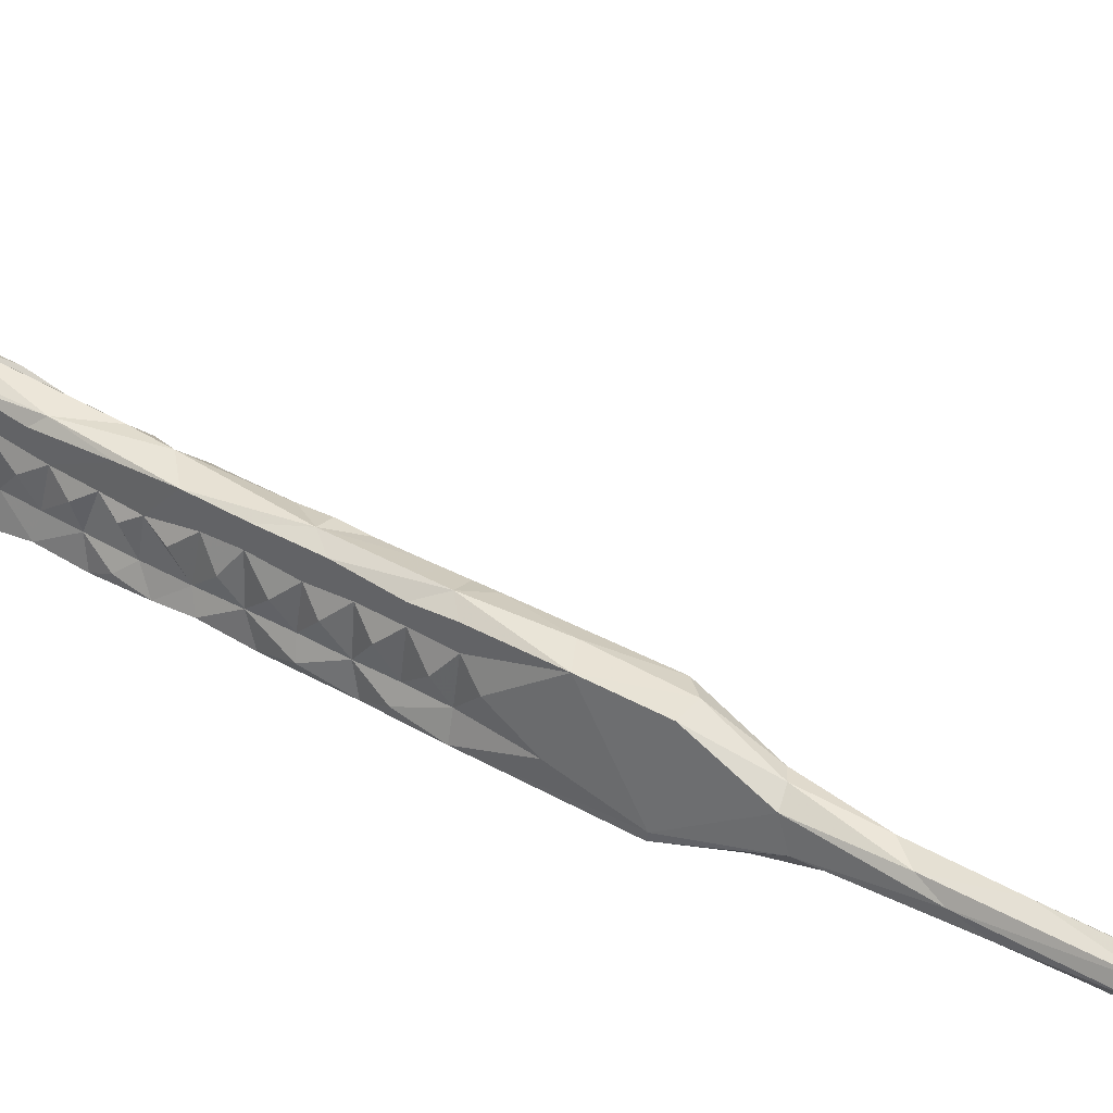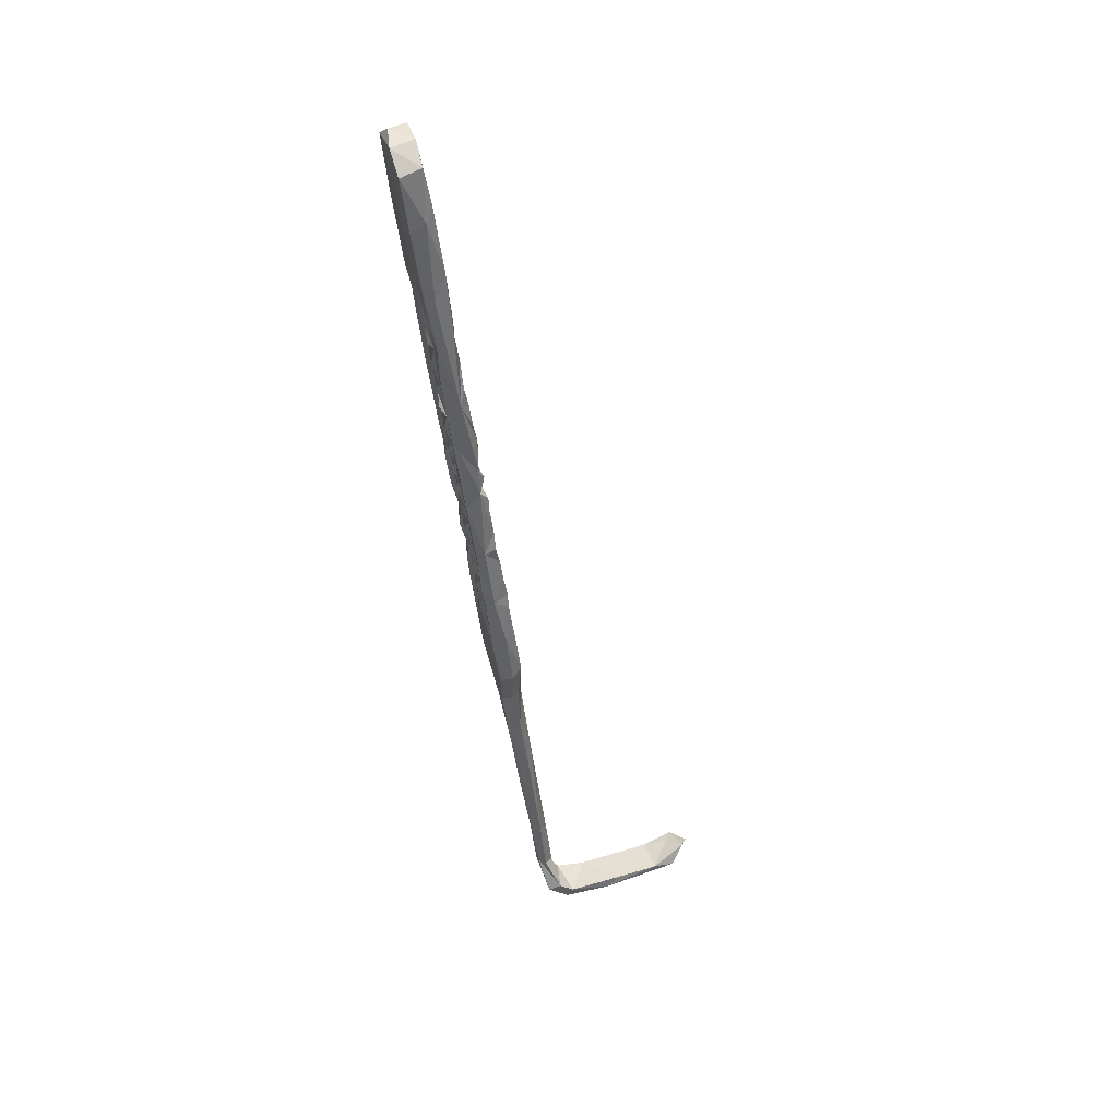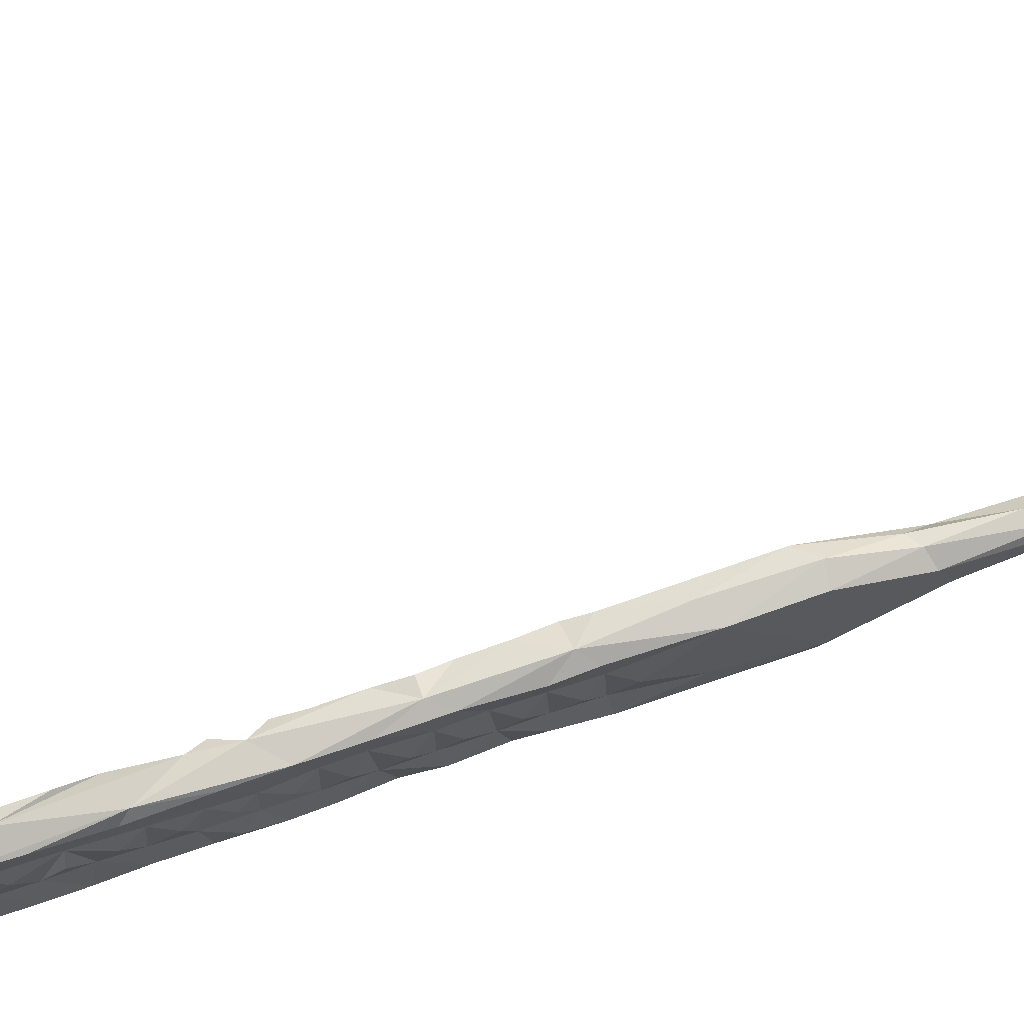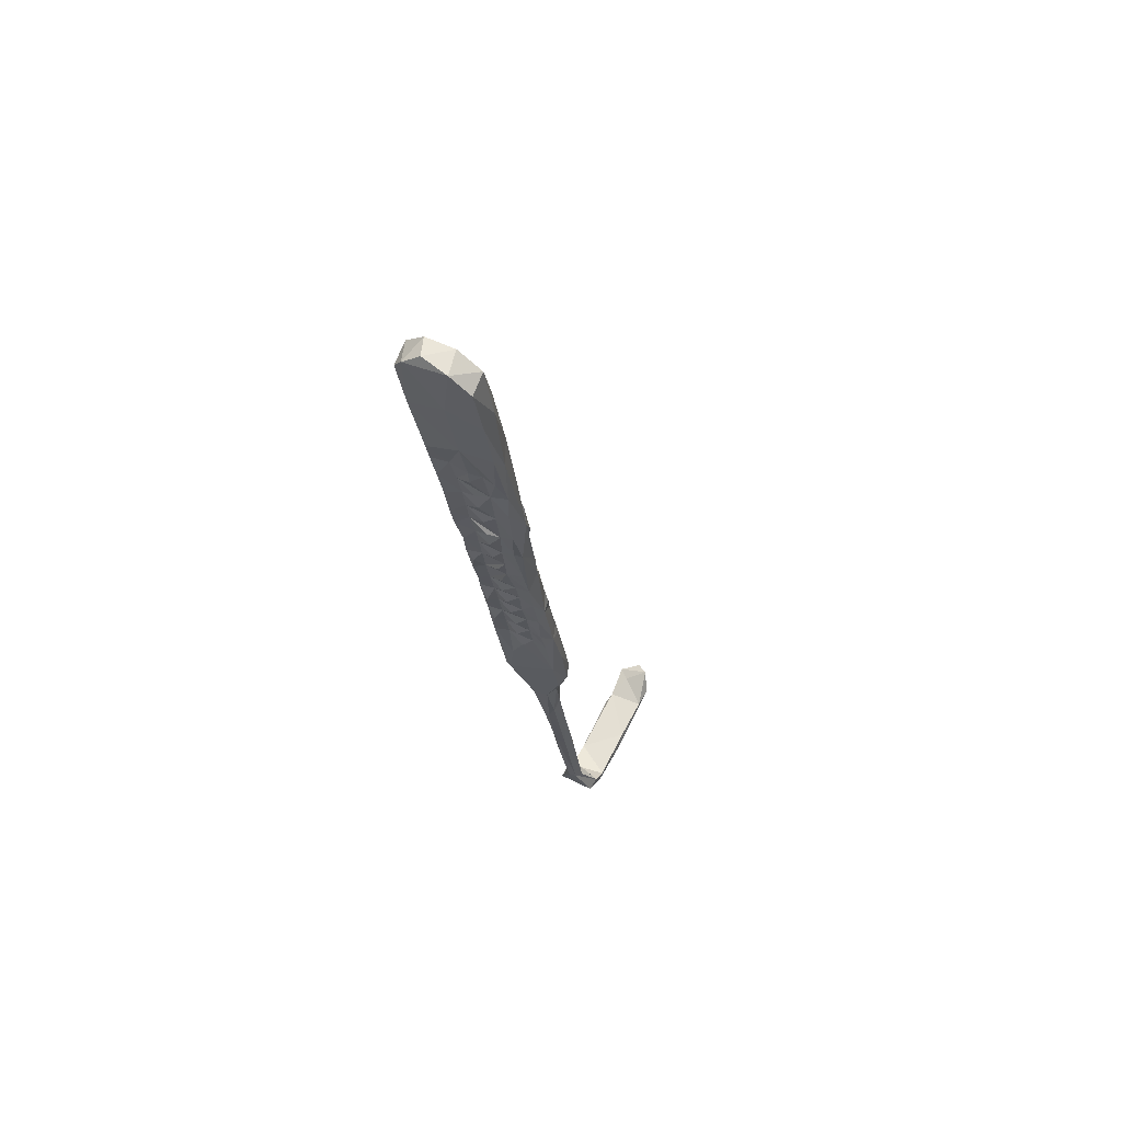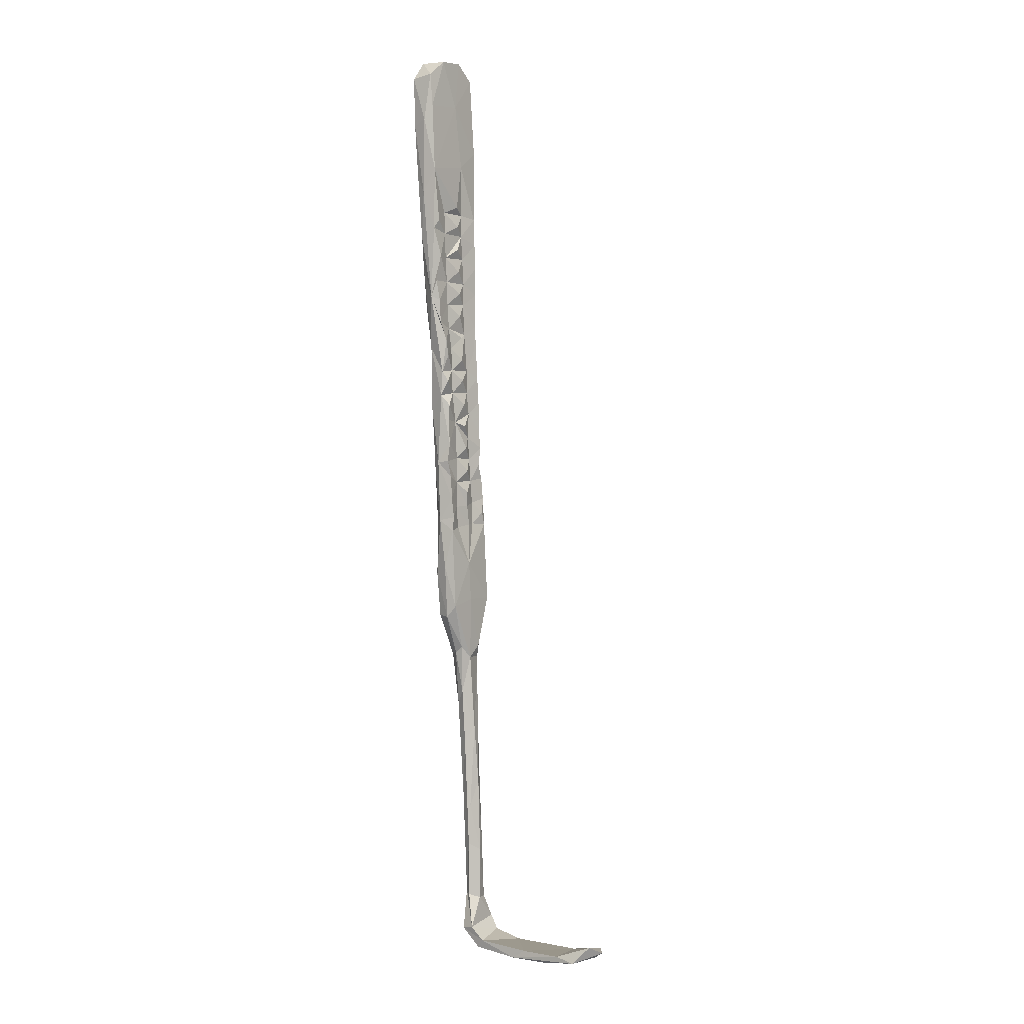
<metadata>
{"format":"obj","ext":"obj","renderer":"f3d","projection":"perspective","resolution":1024,"background":"white","views":[{"elev":45.3,"azim":-47.8,"up":"+Z"},{"elev":43.8,"azim":-7.4,"up":"+Y"},{"elev":77.7,"azim":-101.1,"up":"+Z"},{"elev":60.7,"azim":-53.2,"up":"+Y"},{"elev":9.0,"azim":45.4,"up":"+Y"}]}
</metadata>
<code>
v -57.77 -17.04 -417.8
v -57.47 -15.83 -415.1
v -58.75 -12.7 -417.1
v -57.88 -13.94 -413.2
v -57.97 -11.77 -415.4
v -56.75 -15.3 -410.8
v -57.42 -17.96 -412.9
v -56.99 -19.8 -414.8
v -57.84 -20.42 -416.4
v -57.18 -11.92 -411.2
v -56.51 -15.76 -408.4
v -56.31 -19.84 -410.8
v -57.15 -10.35 -408.6
v -54.89 -7.633 -408.6
v -57.91 -7.647 -412.1
v -57.79 -5.331 -409.1
v -53.55 -11.92 -409.2
v -54.61 -19.49 -407.6
v -53 -16.2 -408.9
v -52.83 -19.25 -408.3
v -57.12 -13.03 -418.5
v -59.23 -9.285 -417.5
v -55.53 -9.764 -418.4
v -58.1 1.619 -419.4
v -58.29 -10.03 -413
v -58.49 -7.599 -415.6
v -59.55 -6.168 -417.1
v -59.68 -4.14 -418.2
v -59.08 -3.235 -415.7
v -58.28 -4.079 -412.1
v -58.73 -6.125 -413.2
v -59.2 -2.257 -413.6
v -57.8 0.6213 -409
v -54.98 -3.495 -409.1
v -54.16 -5.108 -409.7
v -58.69 1.613 -410
v -54.96 -7.502 -411.5
v -56.93 -21.74 -412.5
v -55.77 -21.56 -408
v -55.26 -11.58 -415.7
v -54.79 -14.84 -417.7
v -54.56 -15.76 -414.8
v -54 -13.53 -413.6
v -54.38 -12.67 -411.6
v -54.5 -9.661 -413.9
v -55.66 -7.74 -415.6
v -53.65 -9.358 -409.5
v -55.99 -5.357 -418.6
v -56.53 -0.896 -418.1
v -56.19 -3.827 -416.1
v -60.29 0.3119 -418
v -59.39 0.2531 -415.9
v -60.82 4.52 -419
v -57.08 3.847 -419
v -57.96 9.577 -420
v -56.9 2.591 -416.2
v -55.94 0.4436 -412.1
v -55.39 -1.768 -414.2
v -55.98 2.169 -414.8
v -56.39 5.999 -414.7
v -57.46 7.873 -416.5
v -61.3 8.241 -419.3
v -57.97 11.56 -417.1
v -59.83 12.28 -420.7
v -56.89 9.961 -415.1
v -56.3 3.935 -411.9
v -56.86 8.215 -412.1
v -54.98 -5.409 -414
v -55.43 -3.456 -411.8
v -54.89 -0.5861 -410.5
v -58.67 -0.06762 -412.2
v -54.97 2.085 -410.1
v -57.28 9.802 -408.6
v -55.56 5.357 -409.3
v -59.26 5.436 -411.8
v -56.03 9.118 -409.5
v -57.29 12.17 -412.4
v -57.37 13.92 -415.3
v -58.44 14.39 -420.5
v -57.76 16.42 -412.5
v -58.55 16.01 -417.3
v -56.7 12.57 -409.4
v -57.82 17.83 -415.5
v -61.94 14.04 -419.5
v -59.73 3.712 -416
v -59.67 1.989 -413.7
v -59.42 7.736 -409.4
v -52.26 -22.03 -408.5
v -53.03 -23.27 -410.5
v -55.72 -23.62 -410.4
v -56.47 -24 -414.6
v -54.32 -17.8 -417.7
v -54.29 -19.64 -414.8
v -53.51 -17.46 -413.4
v -56.86 -24.94 -417.3
v -55.36 -22.71 -418
v -55.3 -27.63 -408
v -55.31 -27.58 -410.1
v -56.43 -25.78 -412
v -54.08 -23.41 -417.7
v -53.99 -20.85 -416.9
v -53.82 -23.5 -414.7
v -53.49 -26.98 -417.5
v -53.44 -27.44 -414.7
v -52.85 -31.16 -414.2
v -52.86 -29.42 -416.7
v -52.51 -27.76 -412.6
v -52.89 -31.63 -417.2
v -52.28 -31.11 -412.9
v -52.51 -25.23 -412.7
v -53.02 -21.44 -413.2
v -53.64 -19.04 -411.2
v -55.99 -27.63 -414.4
v -56.9 -27.51 -415.9
v -56.53 -32 -416.4
v -52.53 -27.6 -410.1
v -51.78 -25.81 -408.2
v -53.43 -29.76 -406.9
v -54.74 -31.36 -407.5
v -54.89 -31.57 -409.9
v -55.98 -30.01 -412.2
v -55.59 -31.6 -414.1
v -53.52 -37.51 -417.2
v -50.82 -37.85 -411.5
v -52.06 -31.26 -410
v -60.12 14.78 -409.4
v -59.96 11.52 -412
v -57.04 16.93 -410.8
v -60.29 19.93 -409.2
v -60.62 18.11 -412.1
v -57.75 21.84 -409.8
v -61.33 22.34 -421.3
v -58.93 18.51 -420.7
v -58.89 20.1 -417.4
v -61.01 13.79 -414.1
v -61.15 15.71 -416.8
v -61.41 17.47 -414.2
v -61.29 23.63 -410.5
v -61.3 23.63 -412.7
v -60.17 27.97 -409.6
v -62.03 30.82 -410
v -62.01 23.7 -414.6
v -57.67 23.16 -410.9
v -58.27 20.68 -412.9
v -58.3 21.83 -416.1
v -59.5 23.07 -421.1
v -62.9 23.35 -420.6
v -62.46 18.83 -420
v -60.67 11.54 -416.6
v -60.52 9.537 -413.8
v -60.21 7.649 -416.6
v -60.16 5.768 -413.8
v -61.96 21.28 -414.7
v -63.07 30.32 -415
v -62.22 23.87 -417.7
v -58.48 32.1 -410.7
v -58.79 24.35 -413.2
v -59.52 23.81 -418
v -61.63 19.64 -417.1
v -63.12 39.52 -410.3
v -60.76 40.66 -410.4
v -58.75 25.27 -416.3
v -63.64 27.18 -420.4
v -64.39 40.97 -415.7
v -59.81 43.1 -411.5
v -60.73 42.95 -417.8
v -59.67 32.43 -418.2
v -51.18 -29.16 -408.2
v -55.57 -33.86 -411.5
v -51.76 -38.07 -406.5
v -53.95 -39.65 -406.6
v -64.97 50.64 -414
v -65.97 48.99 -420.8
v -64.87 50.97 -418.4
v -62.18 50.76 -420
v -61.31 50.85 -415.5
v -60.76 48.57 -411.9
v -64.1 47.75 -411
v -62.39 47.72 -423
v -60.73 34.81 -422.4
v -65.68 46.64 -422.3
v -64.96 38.26 -421.5
v -62.53 41.36 -423.1
v -63.19 33.63 -422.1
v -51.09 -31.54 -407.7
v -55.47 -38.6 -413.6
v -51.19 -44.87 -416.3
v -49.39 -44.88 -406.8
v -52.94 -46.86 -406.4
v -54.78 -46.33 -415.7
v -54.82 -46.53 -414.7
v -52.33 -47.67 -416.3
v -50.17 -44.28 -411.3
v -50.82 -46.9 -406.1
v -49.79 -53 -412.7
v -52.88 -52.61 -413.6
v -49.13 -54.63 -410.1
v -49.71 -52.63 -408.6
v -50.89 -53.69 -408.2
v -52.51 -54.4 -409
v -52.86 -55.62 -411.5
v -50.46 -55.15 -413.1
v -49.58 -60.69 -408.5
v -47.8 -67.31 -409.8
v -50.87 -63.15 -408.8
v -50.85 -59.64 -412.3
v -48.71 -65.13 -411.5
v -48.49 -69.74 -408.1
v -51.19 -65.81 -409.7
v -50.59 -68.9 -410.7
v -46.71 -77.03 -409.7
v -47.95 -74.59 -411.1
v -49.18 -74.58 -411
v -48.8 -79.37 -408
v -49.57 -78.35 -409.2
v -46.8 -81.4 -407.8
v -46.43 -88.15 -407
v -45.99 -87.17 -409.8
v -48.41 -85.91 -409.5
v -46.9 -88.17 -410.1
v -45.26 -89.4 -408.7
v -46.81 -96.88 -406.9
v -45.14 -98.26 -409.5
v -45.62 -97.35 -406.3
v -44.35 -98 -407.7
v -47.11 -97.56 -408.1
v -46.53 -97.44 -409.1
v -42.83 -104.2 -410.6
v -40.7 -104.4 -404.9
v -43.12 -102.5 -404.6
v -45.2 -103.1 -404.5
v -41.76 -105.8 -404.8
v -44.29 -102 -410.6
v -38.01 -105 -411.4
v -31.86 -104.2 -406.6
v -33.99 -105.9 -405.9
v -43.59 -106.2 -410.4
v -45.29 -103.9 -407.6
v -46.33 -102.9 -410.4
v -39.6 -106.6 -410
v -33.44 -106.3 -412
v -28.1 -105.5 -407.5
v -24.88 -103.5 -407.6
v -27.88 -104.8 -413.4
v -26.07 -104 -413.3
v -26.06 -105.5 -413
v -21.53 -104 -408.1
v -20.99 -102.7 -414.6
v -20.79 -104 -413
v -22.13 -102.7 -412.7
v -19.44 -101 -410
v -18.41 -102.3 -412.3
f 2 4 5
f 6 4 2
f 2 9 8
f 2 1 9
f 2 5 3
f 2 3 1
f 6 2 7
f 6 7 12
f 8 7 2
f 13 10 6
f 6 11 13
f 10 4 6
f 10 5 4
f 10 13 15
f 18 14 13
f 13 11 18
f 14 18 19
f 18 20 19
f 3 21 1
f 22 21 3
f 24 23 21
f 3 5 22
f 26 22 5
f 15 26 5
f 28 21 22
f 28 24 21
f 29 28 27
f 26 29 27
f 26 31 30
f 29 26 30
f 32 29 30
f 31 26 15
f 25 5 10
f 15 5 25
f 15 30 31
f 15 25 10
f 16 15 13
f 16 30 15
f 33 16 13
f 13 14 33
f 34 33 14
f 34 14 35
f 16 33 36
f 35 14 37
f 19 17 14
f 11 6 12
f 7 8 12
f 8 38 12
f 11 12 39
f 23 40 41
f 23 41 21
f 43 42 40
f 43 40 44
f 47 17 44
f 47 14 17
f 47 37 14
f 42 43 44
f 49 50 48
f 24 28 51
f 24 51 53
f 48 54 49
f 48 24 54
f 54 24 55
f 49 54 56
f 57 58 56
f 50 49 56
f 56 54 61
f 60 56 61
f 61 54 55
f 62 24 53
f 24 64 55
f 64 24 62
f 63 61 55
f 61 63 65
f 60 66 56
f 66 59 56
f 59 57 56
f 58 50 56
f 48 50 46
f 50 58 69
f 69 68 50
f 69 34 35
f 34 69 70
f 37 68 69
f 35 37 69
f 47 44 37
f 44 45 37
f 44 40 45
f 48 23 24
f 36 71 16
f 16 71 30
f 34 70 72
f 73 33 34
f 73 34 72
f 72 70 57
f 70 69 57
f 58 57 69
f 66 57 59
f 66 72 57
f 73 72 74
f 72 66 74
f 50 68 46
f 40 23 46
f 45 40 46
f 37 45 46
f 46 23 48
f 30 71 32
f 73 74 76
f 74 66 67
f 66 60 67
f 67 61 65
f 67 60 61
f 77 65 63
f 77 67 65
f 63 78 77
f 55 79 63
f 77 78 80
f 81 80 78
f 81 63 79
f 81 78 63
f 64 79 55
f 62 84 64
f 85 53 51
f 86 85 52
f 52 51 29
f 52 32 71
f 51 28 29
f 36 75 71
f 74 67 76
f 76 67 77
f 46 68 37
f 18 11 39
f 12 38 90
f 20 18 88
f 39 12 90
f 42 92 41
f 94 93 42
f 9 1 95
f 41 92 21
f 21 92 96
f 21 96 1
f 42 41 40
f 39 90 97
f 38 8 91
f 91 90 38
f 90 91 99
f 91 8 9
f 1 96 95
f 102 100 101
f 100 103 96
f 100 102 103
f 102 104 103
f 105 106 104
f 104 106 103
f 107 105 104
f 105 108 106
f 108 103 106
f 96 103 95
f 107 109 105
f 102 110 104
f 89 102 111
f 101 100 96
f 101 96 92
f 93 92 42
f 112 93 94
f 20 89 112
f 88 89 20
f 20 112 19
f 42 44 94
f 112 44 19
f 98 90 99
f 97 90 98
f 99 91 113
f 95 91 9
f 91 95 114
f 114 95 115
f 103 108 95
f 116 109 107
f 107 104 110
f 107 110 89
f 116 107 89
f 89 117 116
f 111 112 89
f 119 118 97
f 113 98 99
f 122 113 114
f 108 123 95
f 95 123 115
f 82 76 77
f 82 73 76
f 126 33 73
f 33 126 87
f 128 77 80
f 129 126 73
f 127 126 130
f 73 82 128
f 131 73 128
f 80 81 83
f 132 79 64
f 81 79 133
f 133 134 81
f 79 132 133
f 83 81 134
f 87 127 75
f 127 87 126
f 136 130 137
f 130 135 127
f 130 136 135
f 130 126 129
f 138 139 130
f 138 130 129
f 129 141 138
f 141 129 140
f 129 73 140
f 73 131 140
f 131 128 144
f 128 80 144
f 131 144 143
f 83 134 80
f 134 133 146
f 147 132 148
f 64 84 148
f 148 132 64
f 149 84 62
f 149 136 84
f 36 33 87
f 87 75 36
f 127 150 75
f 151 75 150
f 75 151 152
f 139 153 130
f 139 142 153
f 142 139 154
f 139 138 154
f 141 154 138
f 156 140 131
f 80 134 144
f 144 134 145
f 145 134 158
f 133 132 146
f 53 85 151
f 151 62 53
f 152 151 85
f 85 75 152
f 75 85 86
f 137 159 136
f 130 159 137
f 159 130 153
f 160 141 140
f 140 161 160
f 140 156 161
f 131 143 156
f 157 156 143
f 144 145 157
f 143 144 157
f 134 146 158
f 155 147 148
f 155 163 147
f 148 84 136
f 62 151 149
f 127 149 150
f 150 149 151
f 52 29 32
f 86 52 71
f 75 86 71
f 82 77 128
f 159 148 136
f 156 165 161
f 165 156 166
f 167 166 156
f 157 158 162
f 157 145 158
f 127 135 149
f 135 136 149
f 19 44 17
f 112 94 44
f 112 111 93
f 111 102 93
f 93 101 92
f 101 93 102
f 39 118 18
f 97 118 39
f 18 118 117
f 18 117 88
f 168 117 118
f 98 113 121
f 98 121 120
f 121 113 122
f 122 120 121
f 97 98 119
f 119 98 120
f 118 119 171
f 122 169 120
f 115 122 114
f 174 173 172
f 176 175 174
f 174 172 176
f 172 178 177
f 164 172 173
f 178 172 164
f 177 176 172
f 177 165 176
f 174 175 173
f 175 179 173
f 176 166 175
f 161 177 178
f 178 160 161
f 162 158 167
f 132 180 146
f 142 155 159
f 159 153 142
f 159 155 148
f 166 176 165
f 177 161 165
f 157 162 156
f 167 146 180
f 167 156 162
f 158 146 167
f 178 164 160
f 173 182 164
f 181 173 179
f 181 182 173
f 181 179 183
f 179 180 183
f 166 180 179
f 27 22 26
f 27 28 22
f 160 164 141
f 184 182 181
f 181 183 184
f 163 184 147
f 184 132 147
f 154 163 155
f 180 132 184
f 180 184 183
f 167 180 166
f 182 184 163
f 163 154 182
f 141 164 154
f 164 182 154
f 88 117 89
f 118 185 168
f 185 125 168
f 118 170 185
f 119 120 171
f 118 171 170
f 169 122 186
f 122 115 186
f 108 187 123
f 105 124 108
f 105 109 124
f 124 187 108
f 125 185 124
f 125 124 109
f 188 124 185
f 188 185 170
f 171 120 169
f 190 115 123
f 123 192 190
f 171 194 170
f 171 189 194
f 188 193 124
f 113 91 114
f 124 193 187
f 171 169 186
f 186 115 191
f 190 191 115
f 170 194 188
f 171 191 189
f 191 171 186
f 123 187 192
f 192 187 195
f 190 192 196
f 195 187 193
f 193 188 197
f 197 195 193
f 188 194 198
f 194 199 198
f 199 194 189
f 189 191 200
f 201 190 196
f 191 190 201
f 200 191 201
f 192 202 196
f 195 202 192
f 198 199 203
f 197 198 203
f 197 203 204
f 197 202 195
f 202 197 204
f 203 199 205
f 200 205 199
f 199 189 200
f 206 202 207
f 202 204 207
f 208 204 203
f 201 206 210
f 205 208 203
f 204 211 207
f 207 211 212
f 206 213 210
f 206 212 213
f 196 206 201
f 200 201 209
f 205 200 209
f 202 206 196
f 209 201 210
f 206 207 212
f 214 208 205
f 205 209 214
f 214 209 215
f 210 215 209
f 204 208 216
f 216 211 204
f 208 214 217
f 208 217 216
f 213 219 215
f 215 210 213
f 211 218 212
f 218 220 212
f 212 220 213
f 220 219 213
f 221 211 216
f 218 211 221
f 222 215 219
f 214 215 222
f 220 218 223
f 217 221 216
f 221 223 218
f 221 225 223
f 217 225 221
f 224 225 217
f 217 222 224
f 219 226 222
f 222 217 214
f 227 226 219
f 125 109 116
f 168 125 116
f 168 116 117
f 89 110 102
f 179 175 166
f 198 197 188
f 155 142 154
f 230 229 228
f 232 229 231
f 230 231 229
f 233 230 228
f 229 232 236
f 232 231 237
f 231 238 237
f 230 233 225
f 228 237 239
f 233 228 239
f 238 239 237
f 232 240 236
f 232 237 240
f 230 222 231
f 230 224 222
f 231 239 238
f 226 227 239
f 223 233 239
f 227 223 239
f 225 233 223
f 230 225 224
f 222 226 231
f 239 231 226
f 220 227 219
f 220 223 227
f 228 229 234
f 235 229 236
f 229 235 234
f 237 241 240
f 234 237 228
f 234 241 237
f 236 240 241
f 235 236 243
f 236 241 242
f 234 244 241
f 244 234 245
f 246 242 241
f 242 247 236
f 246 241 244
f 245 246 244
f 248 246 245
f 248 249 246
f 250 248 245
f 251 248 250
f 251 252 248
f 248 252 249
f 247 249 252
f 247 242 249
f 246 249 242
f 85 51 52
f 247 243 236
f 251 243 247
f 251 250 243
f 251 247 252
f 234 235 245
f 243 245 235
f 243 250 245

</code>
